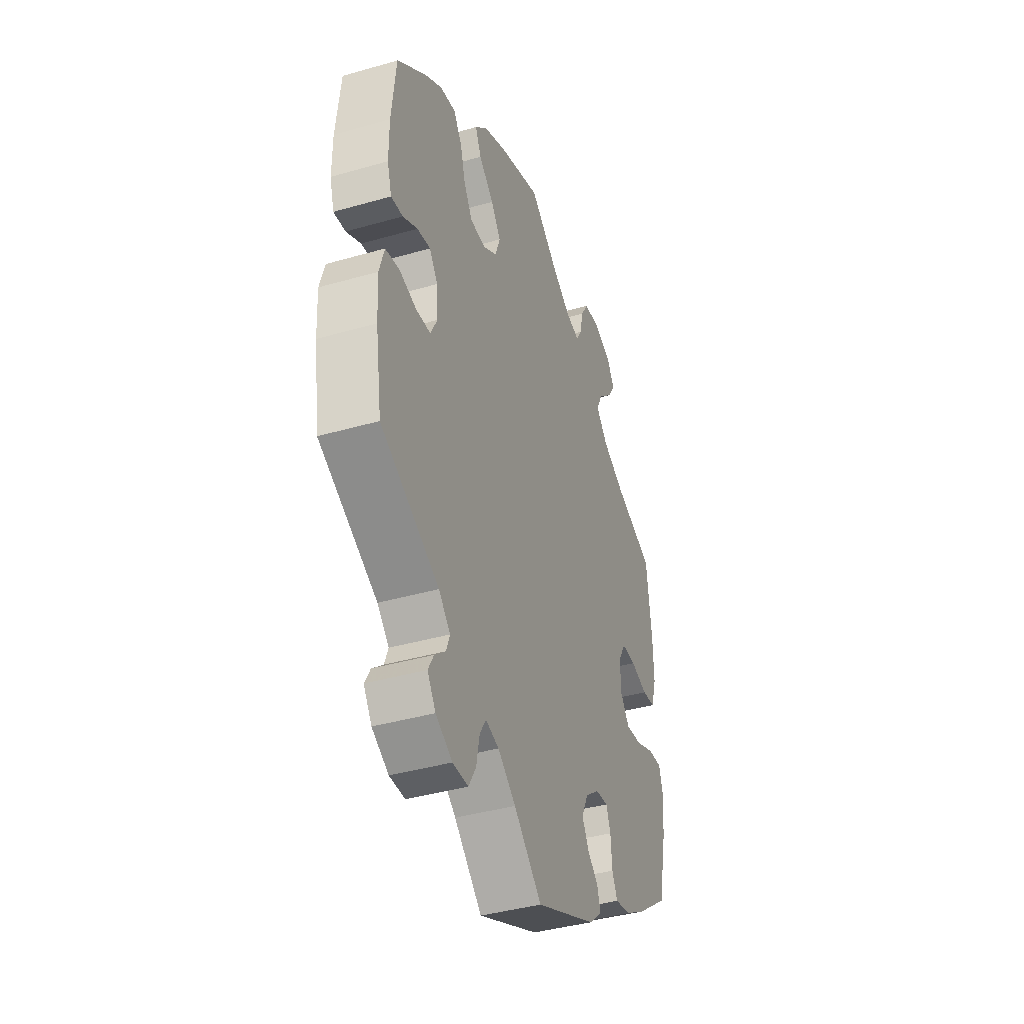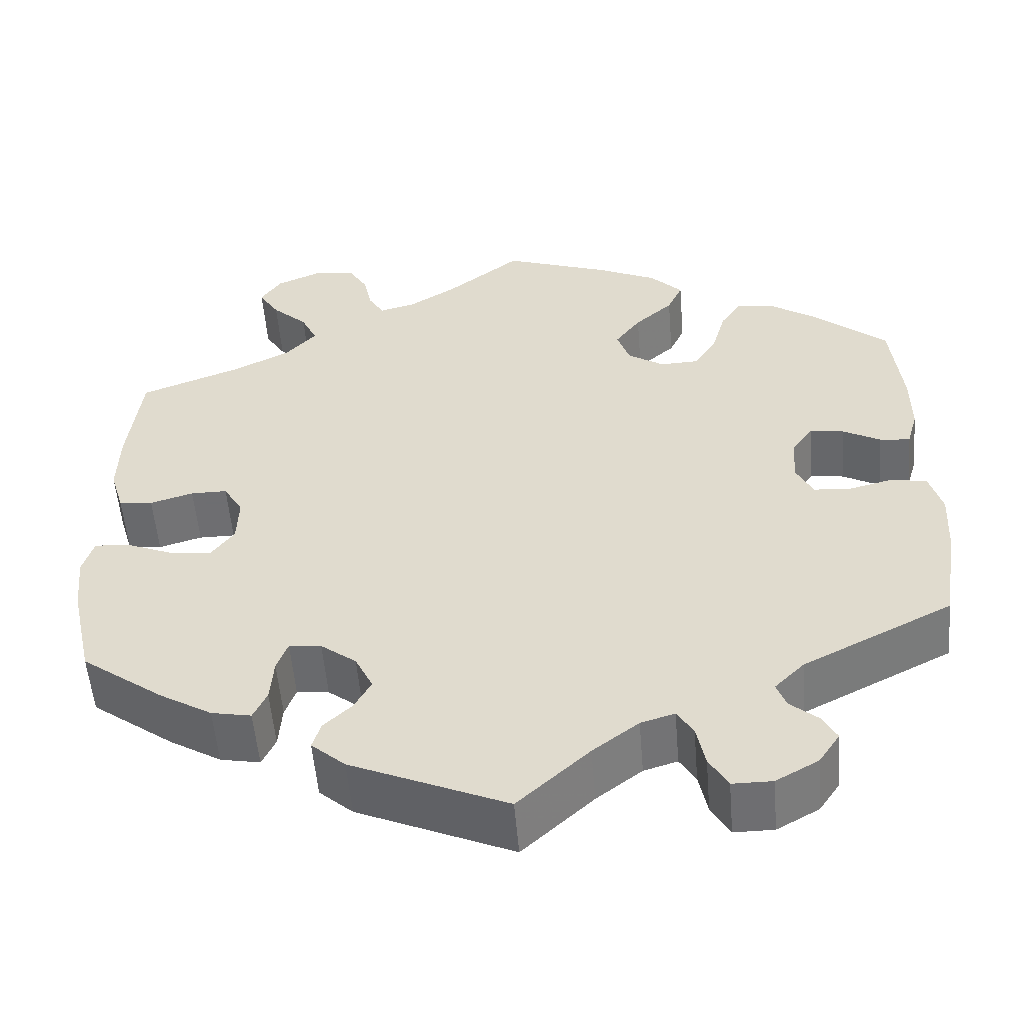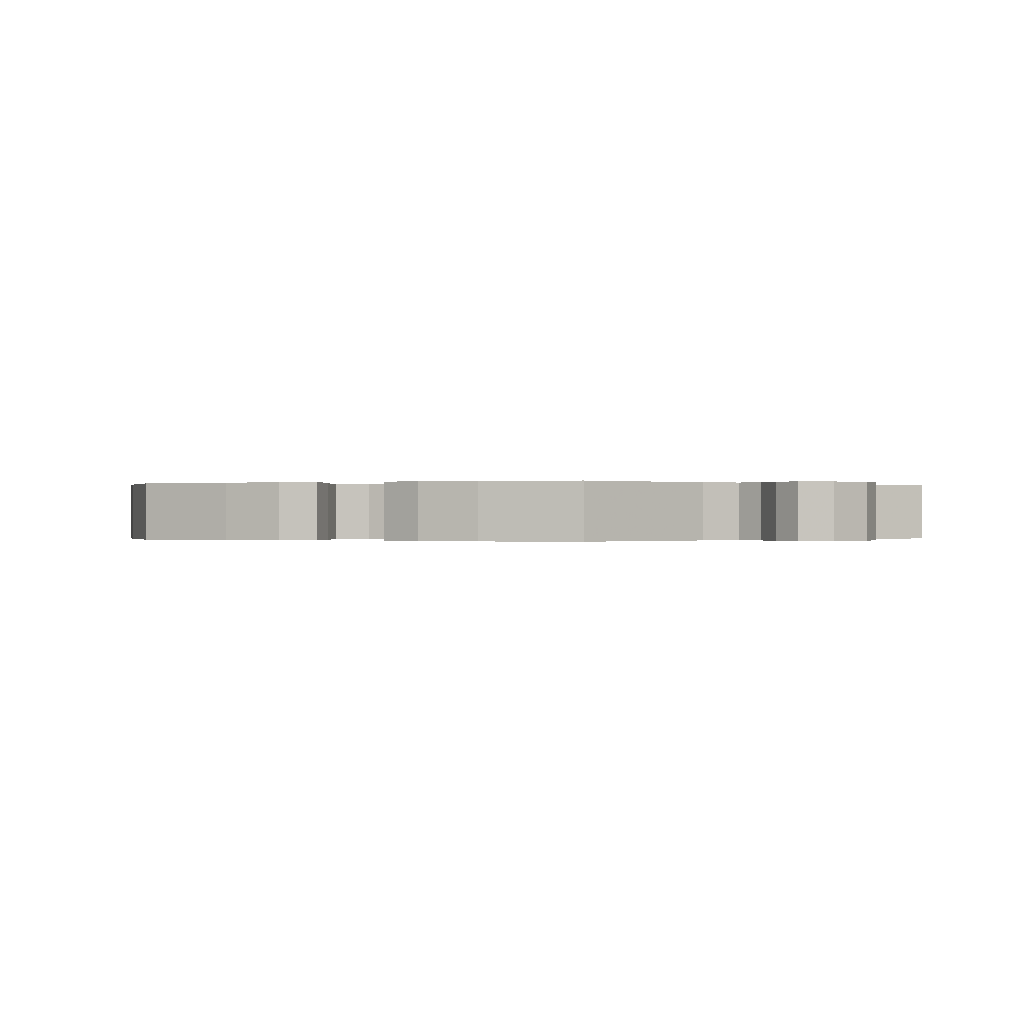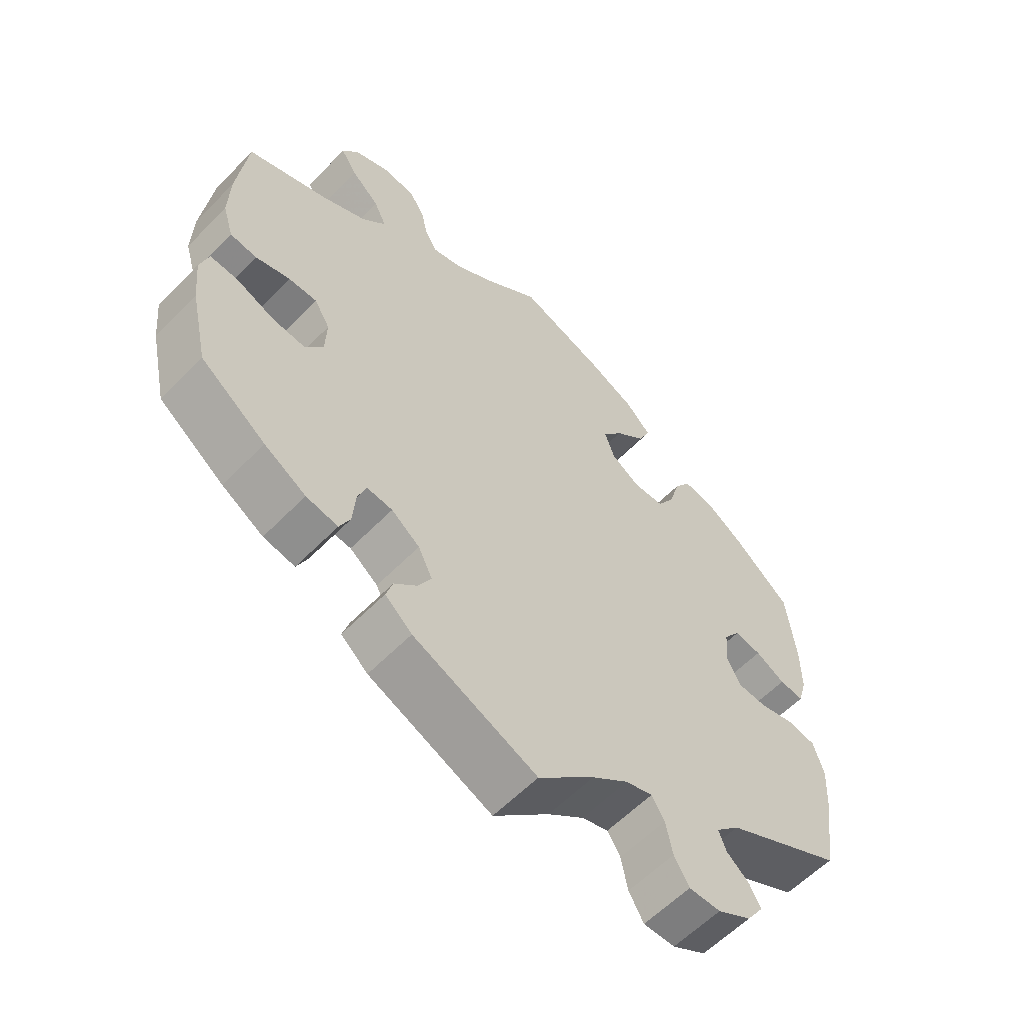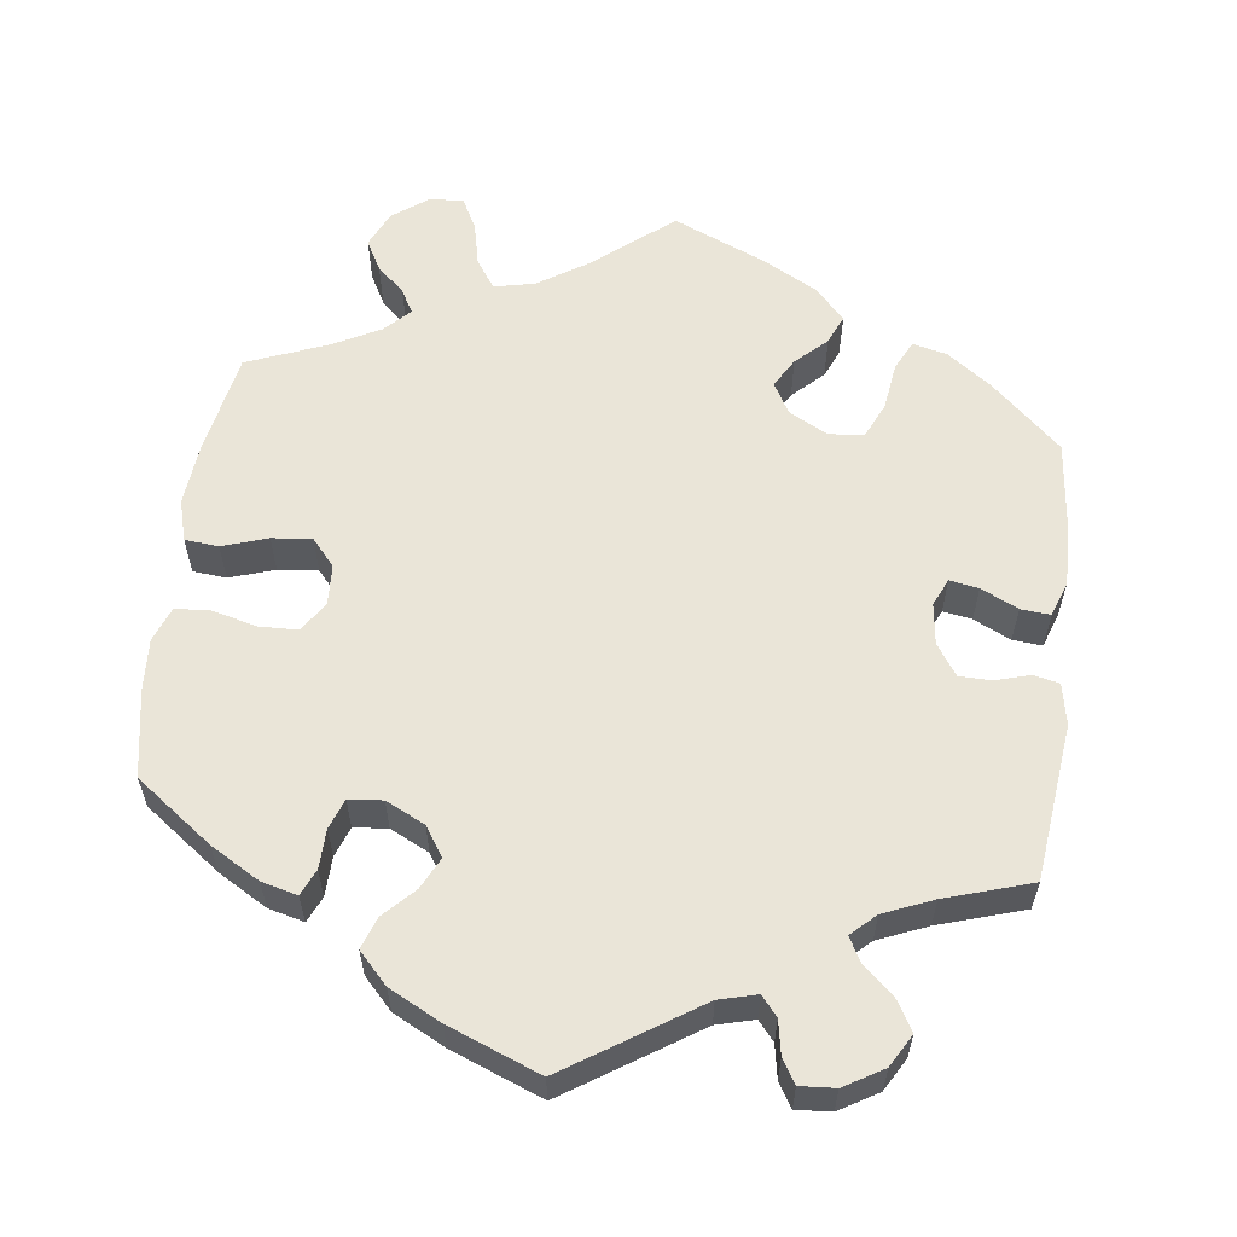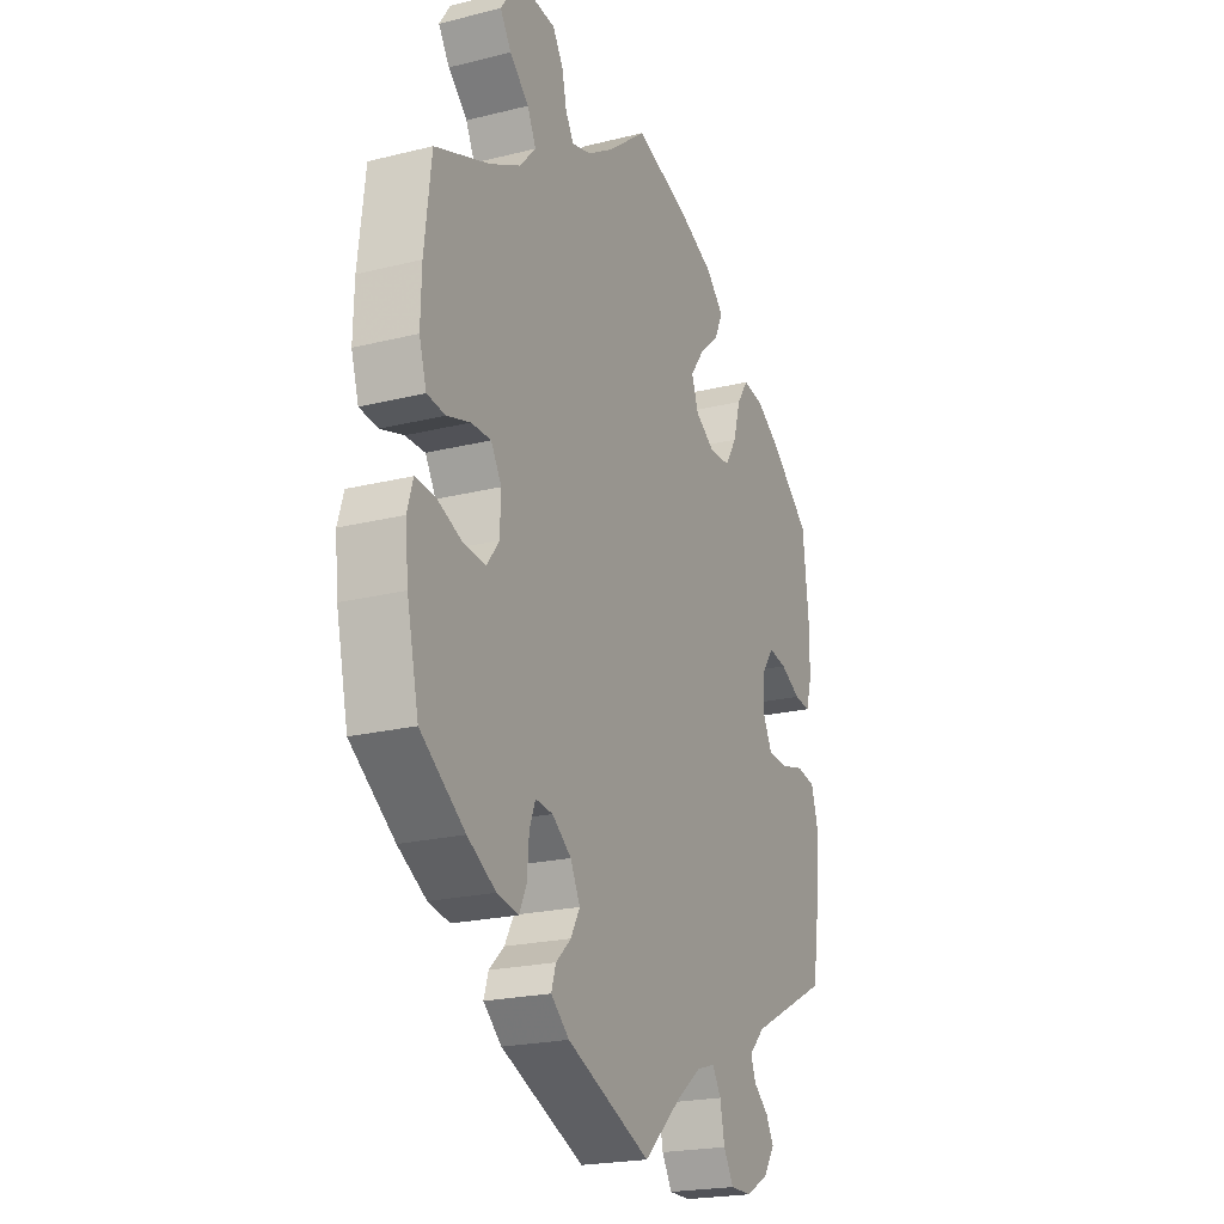
<metadata>
{"format":"obj","ext":"obj","renderer":"f3d","projection":"perspective","resolution":1024,"background":"white","views":[{"elev":-40.2,"azim":109.5,"up":"+Z"},{"elev":-54.4,"azim":4.7,"up":"+Z"},{"elev":-0.1,"azim":111.8,"up":"+Y"},{"elev":-59.1,"azim":-43.7,"up":"+Z"},{"elev":59.0,"azim":127.3,"up":"+Y"},{"elev":-21.5,"azim":-66.2,"up":"+Z"}]}
</metadata>
<code>
v -0.527 0.07 -0.171
v -0.534 0.07 -0.102
v -0.521 0.07 -0.059
v -0.479 0.07 -0.062
v -0.423 0.07 -0.085
v -0.374 0.07 -0.09
v -0.347 0.07 -0.054
v -0.345 0.07 0.002
v -0.368 0.07 0.041
v -0.411 0.07 0.041
v -0.462 0.07 0.026
v -0.502 0.07 0.031
v -0.518 0.07 0.084
v -0.516 0.07 0.161
v -0.501 0.07 0.289
v -0.381 0.07 0.334
v -0.314 0.07 0.368
v -0.278 0.07 0.407
v -0.297 0.07 0.447
v -0.339 0.07 0.486
v -0.363 0.07 0.524
v -0.339 0.07 0.56
v -0.287 0.07 0.582
v -0.237 0.07 0.577
v -0.214 0.07 0.539
v -0.204 0.07 0.493
v -0.186 0.07 0.463
v -0.144 0.07 0.474
v -0.088 0.07 0.509
v 0 0.07 0.578
v 0.126 0.07 0.533
v 0.197 0.07 0.5
v 0.235 0.07 0.461
v 0.217 0.07 0.422
v 0.172 0.07 0.382
v 0.142 0.07 0.341
v 0.157 0.07 0.298
v 0.2 0.07 0.27
v 0.246 0.07 0.272
v 0.272 0.07 0.314
v 0.288 0.07 0.37
v 0.313 0.07 0.407
v 0.36 0.07 0.399
v 0.414 0.07 0.363
v 0.5 0.07 0.29
v 0.513 0.07 0.17
v 0.513 0.07 0.098
v 0.5 0.07 0.053
v 0.464 0.07 0.057
v 0.42 0.07 0.081
v 0.38 0.07 0.088
v 0.355 0.07 0.053
v 0.351 0.07 -0.002
v 0.371 0.07 -0.042
v 0.415 0.07 -0.045
v 0.467 0.07 -0.032
v 0.509 0.07 -0.04
v 0.524 0.07 -0.091
v 0.52 0.07 -0.165
v 0.501 0.07 -0.288
v 0.325 0.07 -0.377
v 0.29 0.07 -0.412
v 0.301 0.07 -0.442
v 0.334 0.07 -0.47
v 0.351 0.07 -0.501
v 0.326 0.07 -0.538
v 0.276 0.07 -0.566
v 0.229 0.07 -0.566
v 0.207 0.07 -0.528
v 0.197 0.07 -0.478
v 0.178 0.07 -0.447
v 0.138 0.07 -0.459
v 0.084 0.07 -0.5
v 0 0.07 -0.577
v -0.184 0.07 -0.497
v -0.224 0.07 -0.462
v -0.214 0.07 -0.43
v -0.181 0.07 -0.399
v -0.161 0.07 -0.363
v -0.182 0.07 -0.32
v -0.224 0.07 -0.288
v -0.262 0.07 -0.284
v -0.275 0.07 -0.319
v -0.279 0.07 -0.371
v -0.295 0.07 -0.405
v -0.342 0.07 -0.396
v -0.404 0.07 -0.359
v -0.501 0.07 -0.288
v -0.527 0 -0.171
v -0.534 0 -0.102
v -0.521 0 -0.059
v -0.479 0 -0.062
v -0.423 0 -0.085
v -0.374 0 -0.09
v -0.347 0 -0.054
v -0.345 0 0.002
v -0.368 0 0.041
v -0.411 0 0.041
v -0.462 0 0.026
v -0.502 0 0.031
v -0.518 0 0.084
v -0.516 0 0.161
v -0.501 0 0.289
v -0.381 0 0.334
v -0.314 0 0.368
v -0.278 0 0.407
v -0.297 0 0.447
v -0.339 0 0.486
v -0.363 0 0.524
v -0.339 0 0.56
v -0.287 0 0.582
v -0.237 0 0.577
v -0.214 0 0.539
v -0.204 0 0.493
v -0.186 0 0.463
v -0.144 0 0.474
v -0.088 0 0.509
v 0 0 0.578
v 0.126 0 0.533
v 0.197 0 0.5
v 0.235 0 0.461
v 0.217 0 0.422
v 0.172 0 0.382
v 0.142 0 0.341
v 0.157 0 0.298
v 0.2 0 0.27
v 0.246 0 0.272
v 0.272 0 0.314
v 0.288 0 0.37
v 0.313 0 0.407
v 0.36 0 0.399
v 0.414 0 0.363
v 0.5 0 0.29
v 0.513 0 0.17
v 0.513 0 0.098
v 0.5 0 0.053
v 0.464 0 0.057
v 0.42 0 0.081
v 0.38 0 0.088
v 0.355 0 0.053
v 0.351 0 -0.002
v 0.371 0 -0.042
v 0.415 0 -0.045
v 0.467 0 -0.032
v 0.509 0 -0.04
v 0.524 0 -0.091
v 0.52 0 -0.165
v 0.501 0 -0.288
v 0.325 0 -0.377
v 0.29 0 -0.412
v 0.301 0 -0.442
v 0.334 0 -0.47
v 0.351 0 -0.501
v 0.326 0 -0.538
v 0.276 0 -0.566
v 0.229 0 -0.566
v 0.207 0 -0.528
v 0.197 0 -0.478
v 0.178 0 -0.447
v 0.138 0 -0.459
v 0.084 0 -0.5
v 0 0 -0.577
v -0.184 0 -0.497
v -0.224 0 -0.462
v -0.214 0 -0.43
v -0.181 0 -0.399
v -0.161 0 -0.363
v -0.182 0 -0.32
v -0.224 0 -0.288
v -0.262 0 -0.284
v -0.275 0 -0.319
v -0.279 0 -0.371
v -0.295 0 -0.405
v -0.342 0 -0.396
v -0.404 0 -0.359
v -0.501 0 -0.288
f 83 84 85 86
f 82 83 86 87
f 75 76 77 78
f 73 74 75 78
f 72 73 78 79
f 71 72 79 80
f 67 68 69 70
f 67 70 71
f 66 67 71
f 63 64 65 66
f 62 63 66 71
f 61 62 71 80
f 55 56 57 58
f 54 55 58 59
f 47 48 49 50
f 47 50 51
f 46 47 51
f 45 46 51
f 44 45 51 52
f 40 41 42 43
f 39 40 43 44
f 32 33 34 35
f 32 35 36
f 29 30 31 32
f 28 29 32 36
f 27 28 36 37
f 23 24 25 26
f 23 26 27
f 22 23 27
f 19 20 21 22
f 18 19 22 27
f 17 18 27 37
f 13 14 15 16
f 10 11 12 13
f 9 10 13 16
f 8 9 16 17
f 2 3 4 5
f 2 5 6
f 1 2 6
f 82 87 88 1
f 60 61 80 81
f 54 59 60 81
f 53 54 81 82
f 52 53 82 1
f 39 44 52
f 38 39 52
f 7 8 17 37
f 6 7 37 38
f 52 1 6
f 6 38 52
f 174 173 172 171
f 175 174 171 170
f 166 165 164 163
f 166 163 162 161
f 167 166 161 160
f 168 167 160 159
f 158 157 156 155
f 159 158 155
f 159 155 154
f 154 153 152 151
f 159 154 151 150
f 168 159 150 149
f 146 145 144 143
f 147 146 143 142
f 138 137 136 135
f 139 138 135
f 139 135 134
f 139 134 133
f 140 139 133 132
f 131 130 129 128
f 132 131 128 127
f 123 122 121 120
f 124 123 120
f 120 119 118 117
f 124 120 117 116
f 125 124 116 115
f 114 113 112 111
f 115 114 111
f 115 111 110
f 110 109 108 107
f 115 110 107 106
f 125 115 106 105
f 104 103 102 101
f 101 100 99 98
f 104 101 98 97
f 105 104 97 96
f 93 92 91 90
f 94 93 90
f 94 90 89
f 89 176 175 170
f 169 168 149 148
f 169 148 147 142
f 170 169 142 141
f 89 170 141 140
f 140 132 127
f 140 127 126
f 125 105 96 95
f 126 125 95 94
f 94 89 140
f 140 126 94
f 1 89 90 2
f 2 90 91 3
f 3 91 92 4
f 4 92 93 5
f 5 93 94 6
f 6 94 95 7
f 7 95 96 8
f 8 96 97 9
f 9 97 98 10
f 10 98 99 11
f 11 99 100 12
f 12 100 101 13
f 13 101 102 14
f 14 102 103 15
f 15 103 104 16
f 16 104 105 17
f 17 105 106 18
f 18 106 107 19
f 19 107 108 20
f 20 108 109 21
f 21 109 110 22
f 22 110 111 23
f 23 111 112 24
f 24 112 113 25
f 25 113 114 26
f 26 114 115 27
f 27 115 116 28
f 28 116 117 29
f 29 117 118 30
f 30 118 119 31
f 31 119 120 32
f 32 120 121 33
f 33 121 122 34
f 34 122 123 35
f 35 123 124 36
f 36 124 125 37
f 37 125 126 38
f 38 126 127 39
f 39 127 128 40
f 40 128 129 41
f 41 129 130 42
f 42 130 131 43
f 43 131 132 44
f 44 132 133 45
f 45 133 134 46
f 46 134 135 47
f 47 135 136 48
f 48 136 137 49
f 49 137 138 50
f 50 138 139 51
f 51 139 140 52
f 52 140 141 53
f 53 141 142 54
f 54 142 143 55
f 55 143 144 56
f 56 144 145 57
f 57 145 146 58
f 58 146 147 59
f 59 147 148 60
f 60 148 149 61
f 61 149 150 62
f 62 150 151 63
f 63 151 152 64
f 64 152 153 65
f 65 153 154 66
f 66 154 155 67
f 67 155 156 68
f 68 156 157 69
f 69 157 158 70
f 70 158 159 71
f 71 159 160 72
f 72 160 161 73
f 73 161 162 74
f 74 162 163 75
f 75 163 164 76
f 76 164 165 77
f 77 165 166 78
f 78 166 167 79
f 79 167 168 80
f 80 168 169 81
f 81 169 170 82
f 82 170 171 83
f 83 171 172 84
f 84 172 173 85
f 85 173 174 86
f 86 174 175 87
f 87 175 176 88
f 88 176 89 1

</code>
